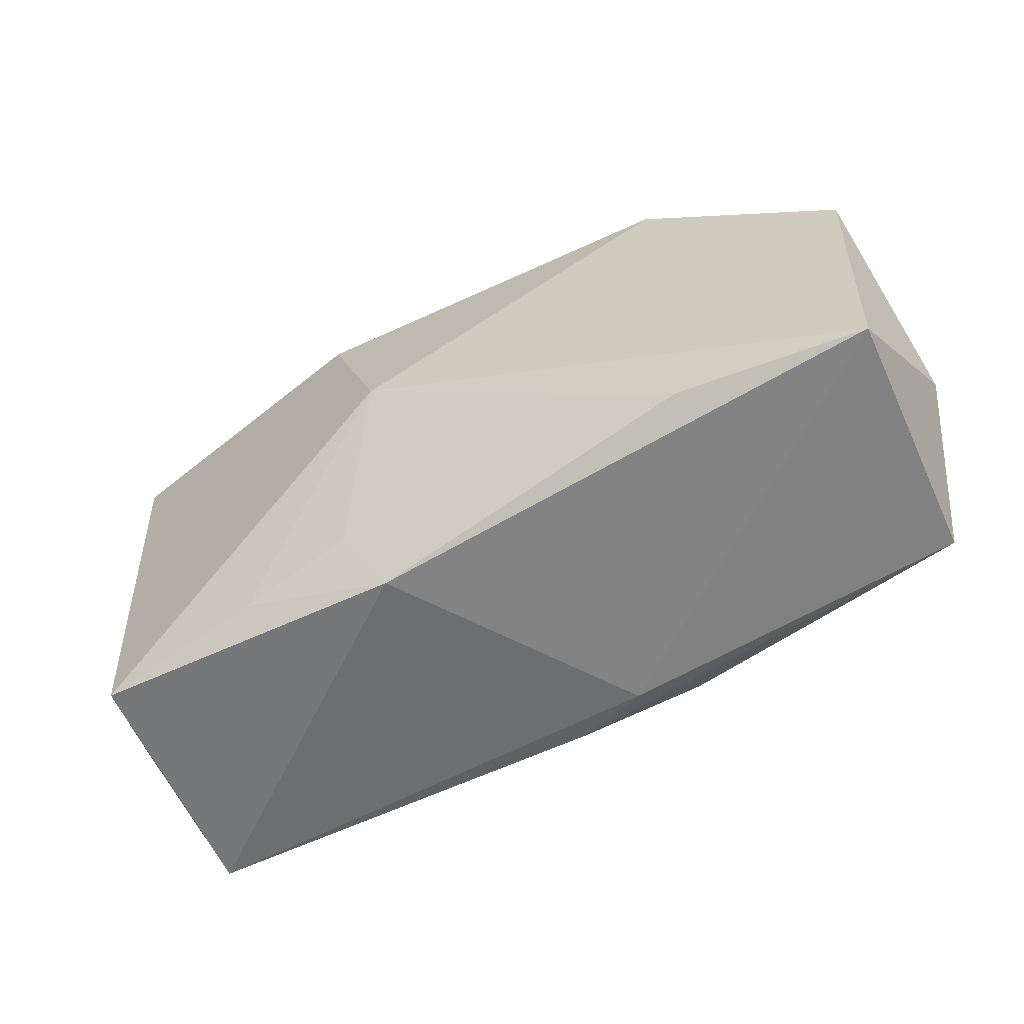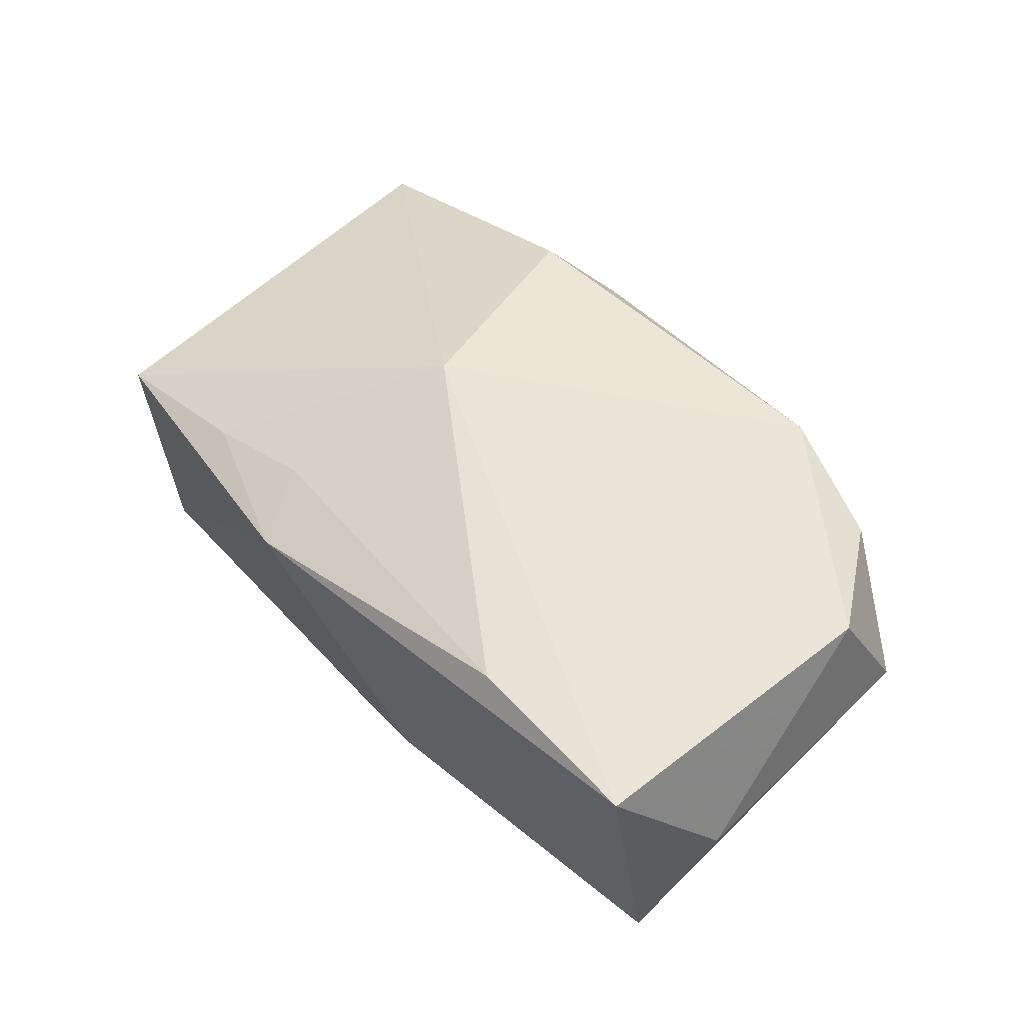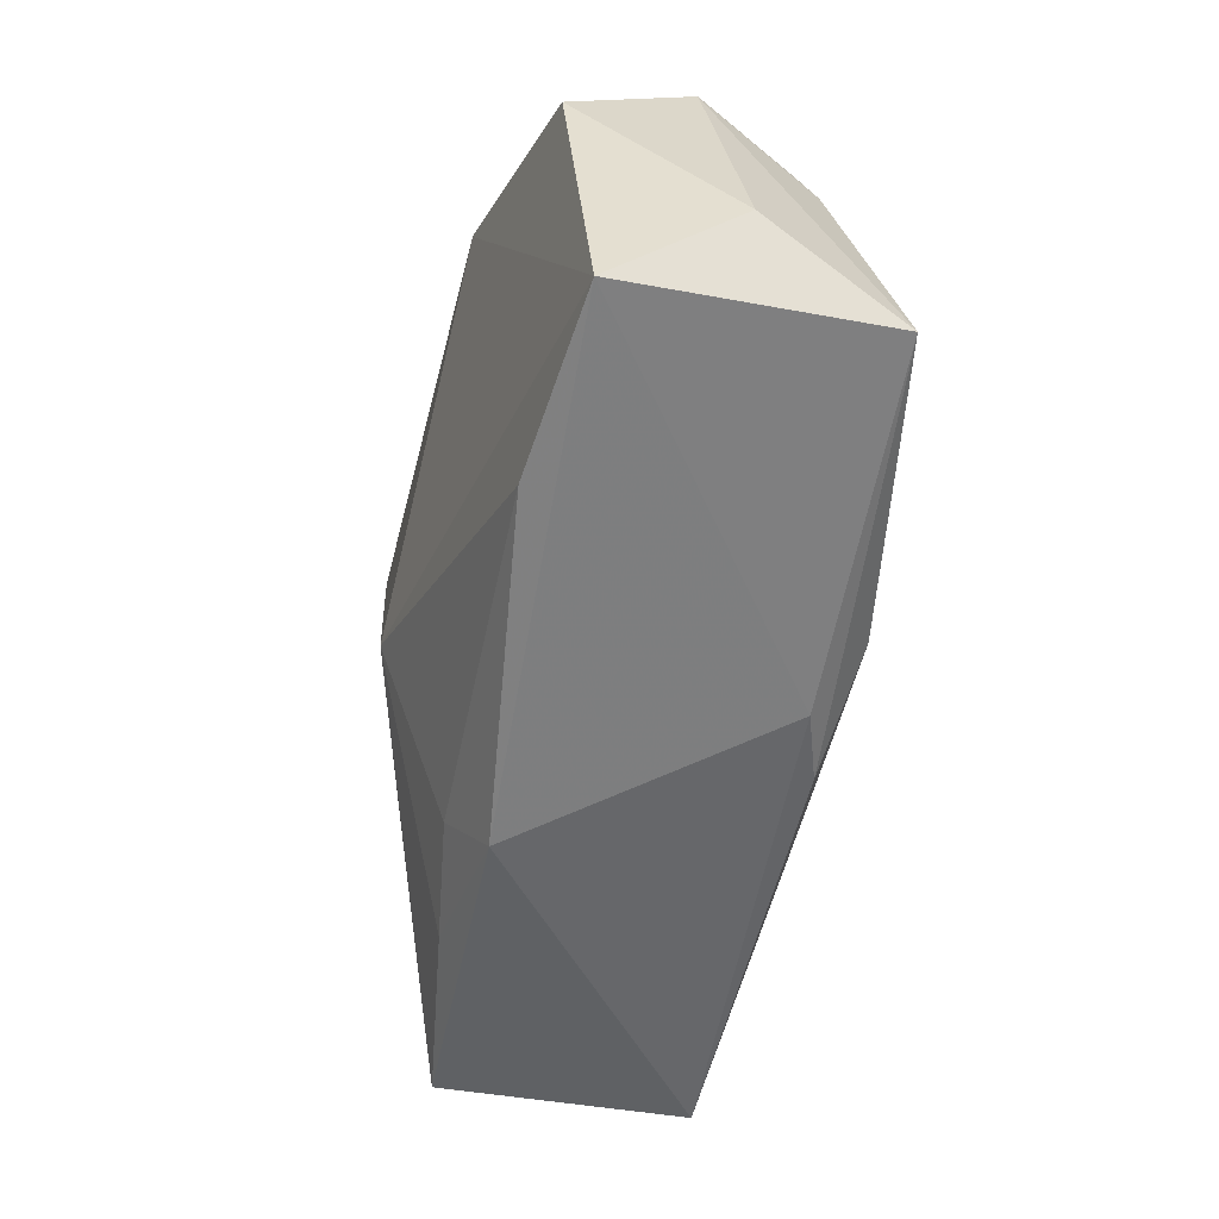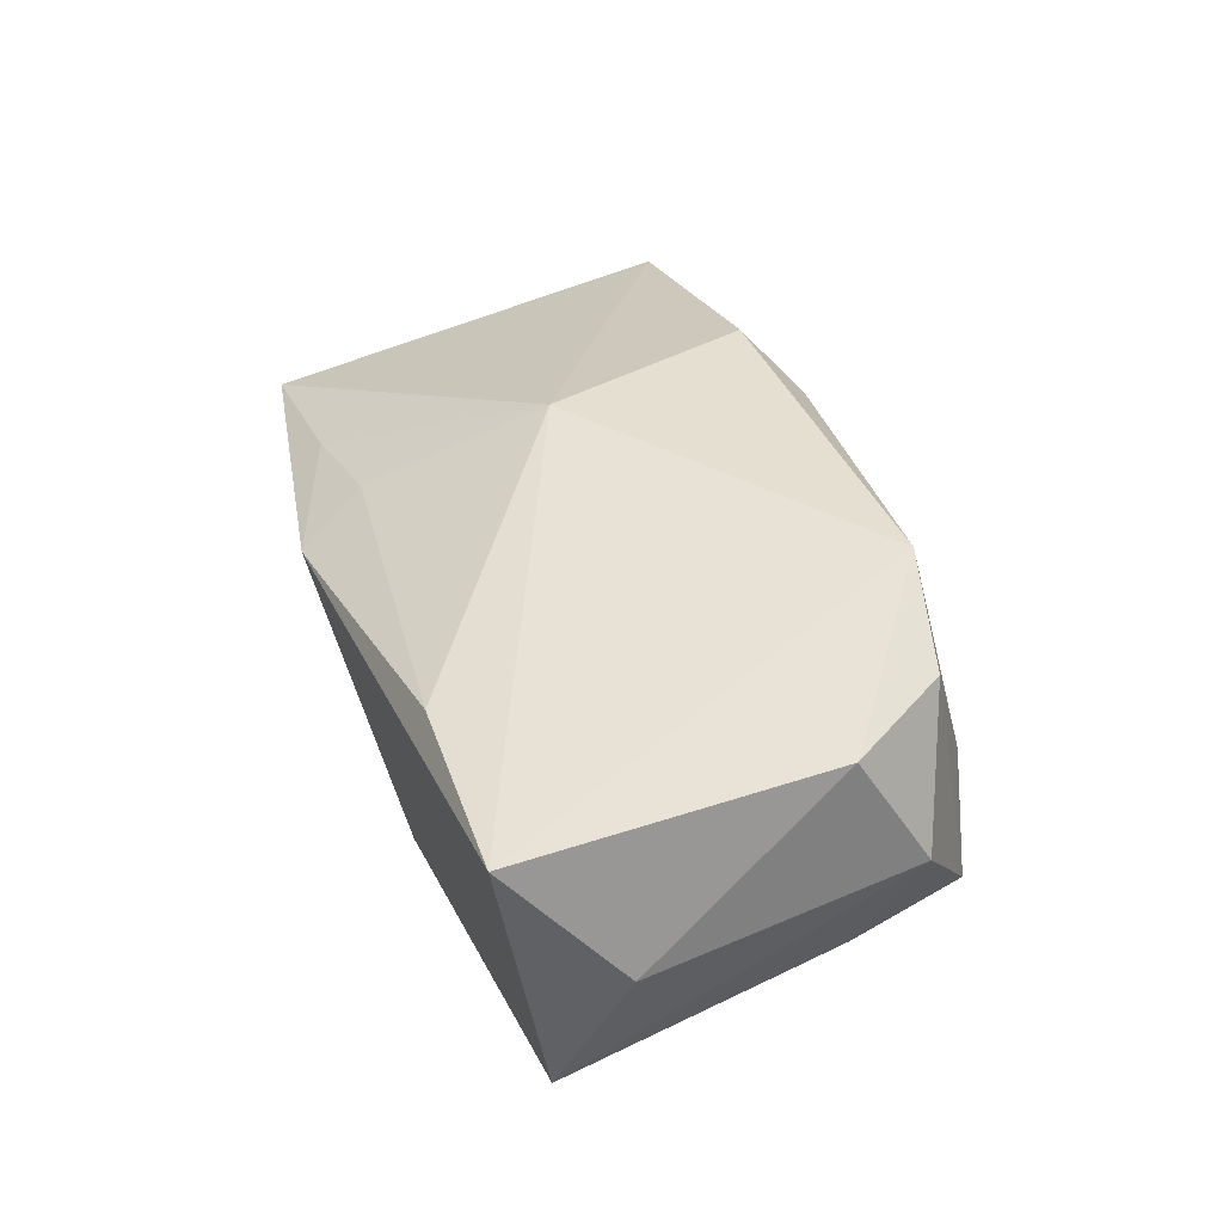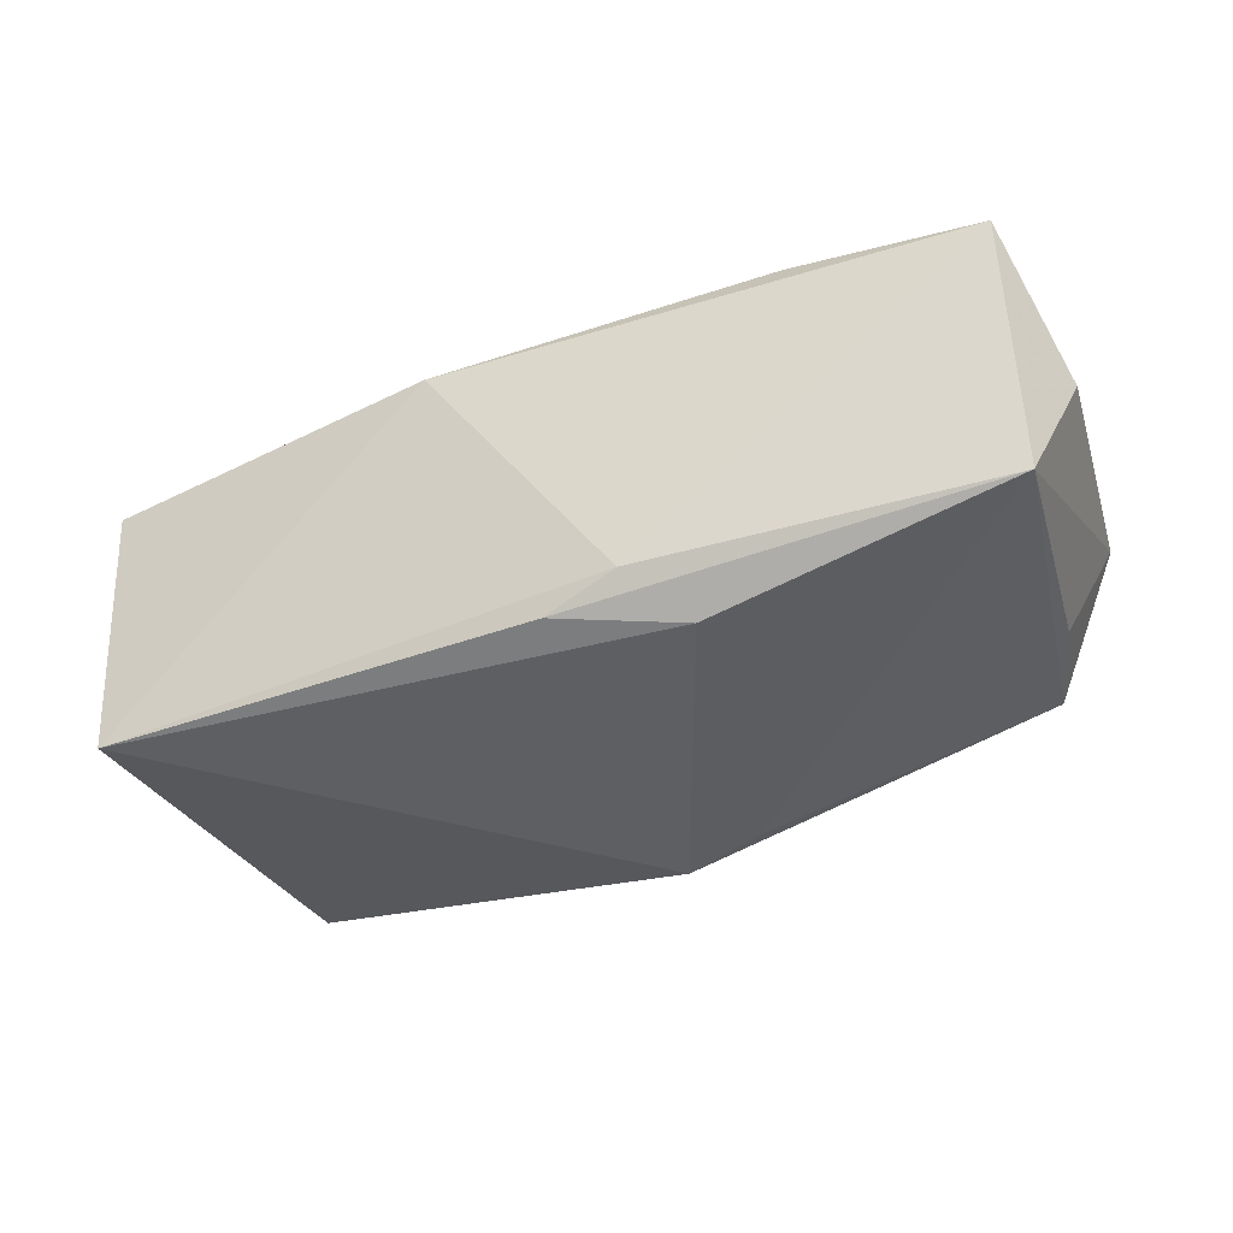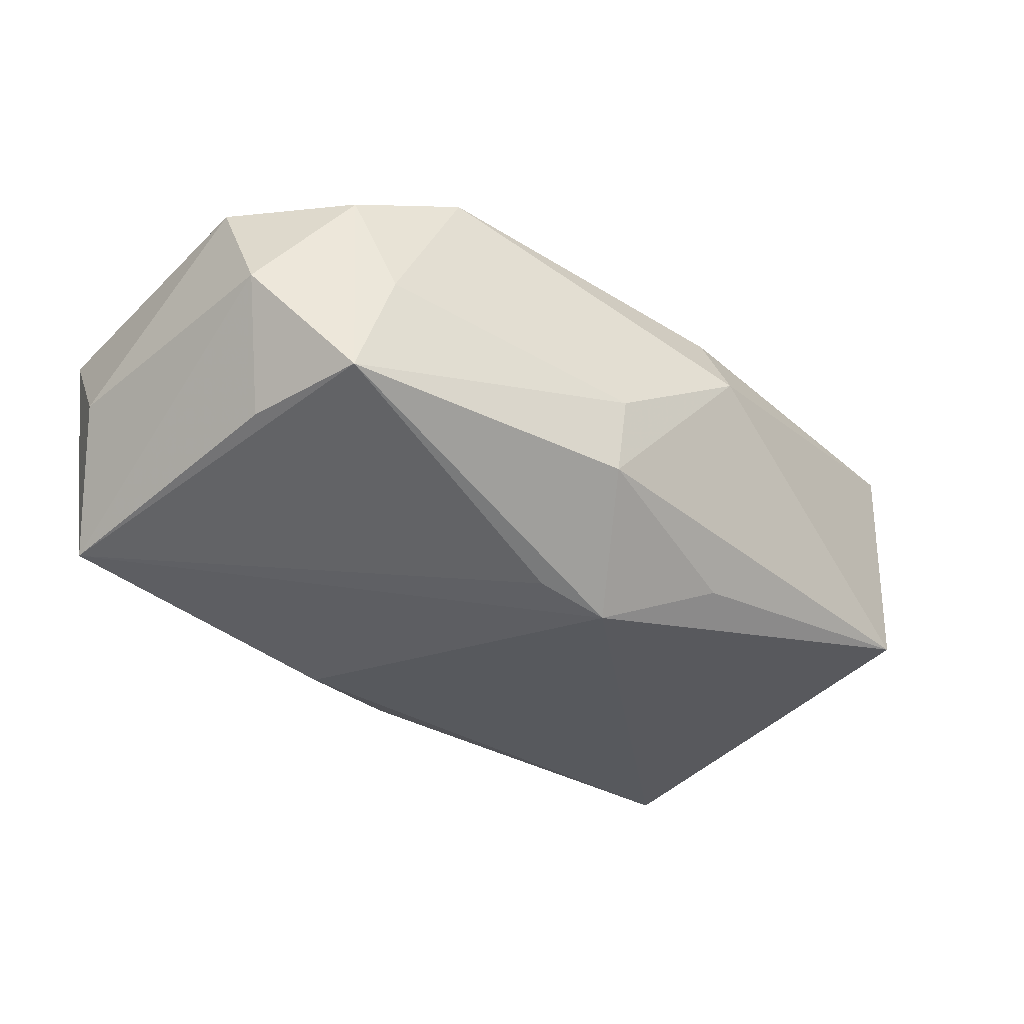
<metadata>
{"format":"obj","ext":"obj","renderer":"f3d","projection":"perspective","resolution":1024,"background":"white","views":[{"elev":-69.1,"azim":24.9,"up":"+Y"},{"elev":46.5,"azim":45.8,"up":"+Z"},{"elev":-60.6,"azim":75.4,"up":"+Y"},{"elev":36.8,"azim":67.7,"up":"+Z"},{"elev":-41.1,"azim":16.7,"up":"+Z"},{"elev":-29.7,"azim":134.0,"up":"+Z"}]}
</metadata>
<code>
v 0.03256 0.01256 0.01362
v 0.008674 0.01262 -0.01554
v 0.03658 -0.02324 0.01069
v 0.04046 -0.01421 0.0005313
v -0.01152 -0.01708 0.01016
v 0.03425 0.01543 -0.005623
v 0.03057 0.01606 0.004128
v -0.03731 -0.01698 0.005381
v 0.03658 -0.0191 -0.01166
v 0.006081 -0.01957 -0.0134
v -0.03666 0.0194 0.01104
v 0.04035 0.00854 0.003771
v -0.04041 -0.008615 -0.004602
v 0.008007 0.02255 -0.0005244
v -8.44e-06 -0.0182 -0.01567
v 0.02024 -0.02207 0.0118
v -0.005523 0.02434 0.006949
v 0.0109 -0.0156 -0.01671
v 0.002216 0.01405 -0.01716
v 0.03609 0.004981 -0.006842
v -0.03503 0.009991 -0.01176
v -0.008016 0.01902 -0.01259
v -0.0219 -0.01757 0.008199
v -0.03321 0.0214 -0.01057
v -0.005993 0.02076 0.01339
v 0.03922 0.00255 0.01391
v -0.006326 -0.002237 0.01746
v -0.03831 0.002558 -0.002853
v 0.008466 0.02186 -0.007375
v -0.03722 -0.0145 -0.01661
v -0.008566 -0.02324 0.007049
v 0.02256 0.01547 0.01746
v -0.01147 0.01709 0.01746
f 3 32 27
f 30 24 19
f 31 8 30
f 30 8 13
f 16 3 27
f 31 3 16
f 26 3 4
f 32 3 26
f 5 16 27
f 31 16 5
f 29 6 19
f 27 32 33
f 13 8 11
f 11 8 27
f 27 33 11
f 13 24 21
f 21 30 13
f 24 30 21
f 32 26 1
f 19 6 2
f 23 8 31
f 31 5 23
f 27 8 23
f 23 5 27
f 19 24 22
f 22 29 19
f 24 29 22
f 6 29 14
f 28 24 13
f 13 11 28
f 28 11 24
f 32 1 7
f 7 1 6
f 7 14 32
f 6 14 7
f 6 1 12
f 12 1 26
f 12 20 6
f 12 26 4
f 9 12 4
f 20 12 9
f 6 20 9
f 9 2 6
f 4 3 9
f 19 2 9
f 18 30 19
f 19 9 18
f 31 30 10
f 10 3 31
f 10 9 3
f 24 11 17
f 32 14 17
f 17 29 24
f 17 14 29
f 15 18 9
f 9 10 15
f 30 18 15
f 15 10 30
f 25 11 33
f 25 17 11
f 25 33 32
f 32 17 25

</code>
